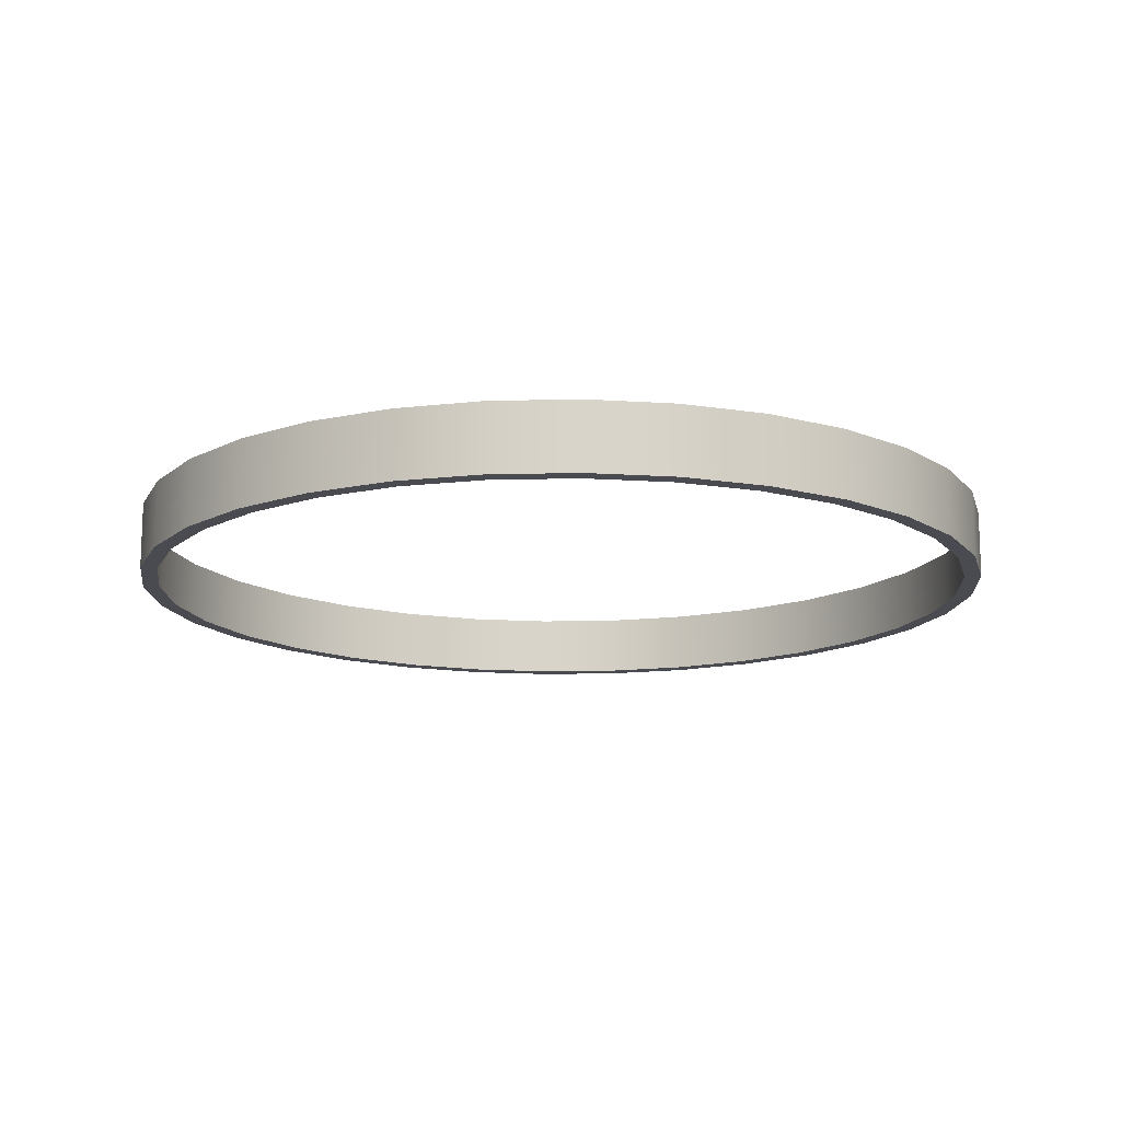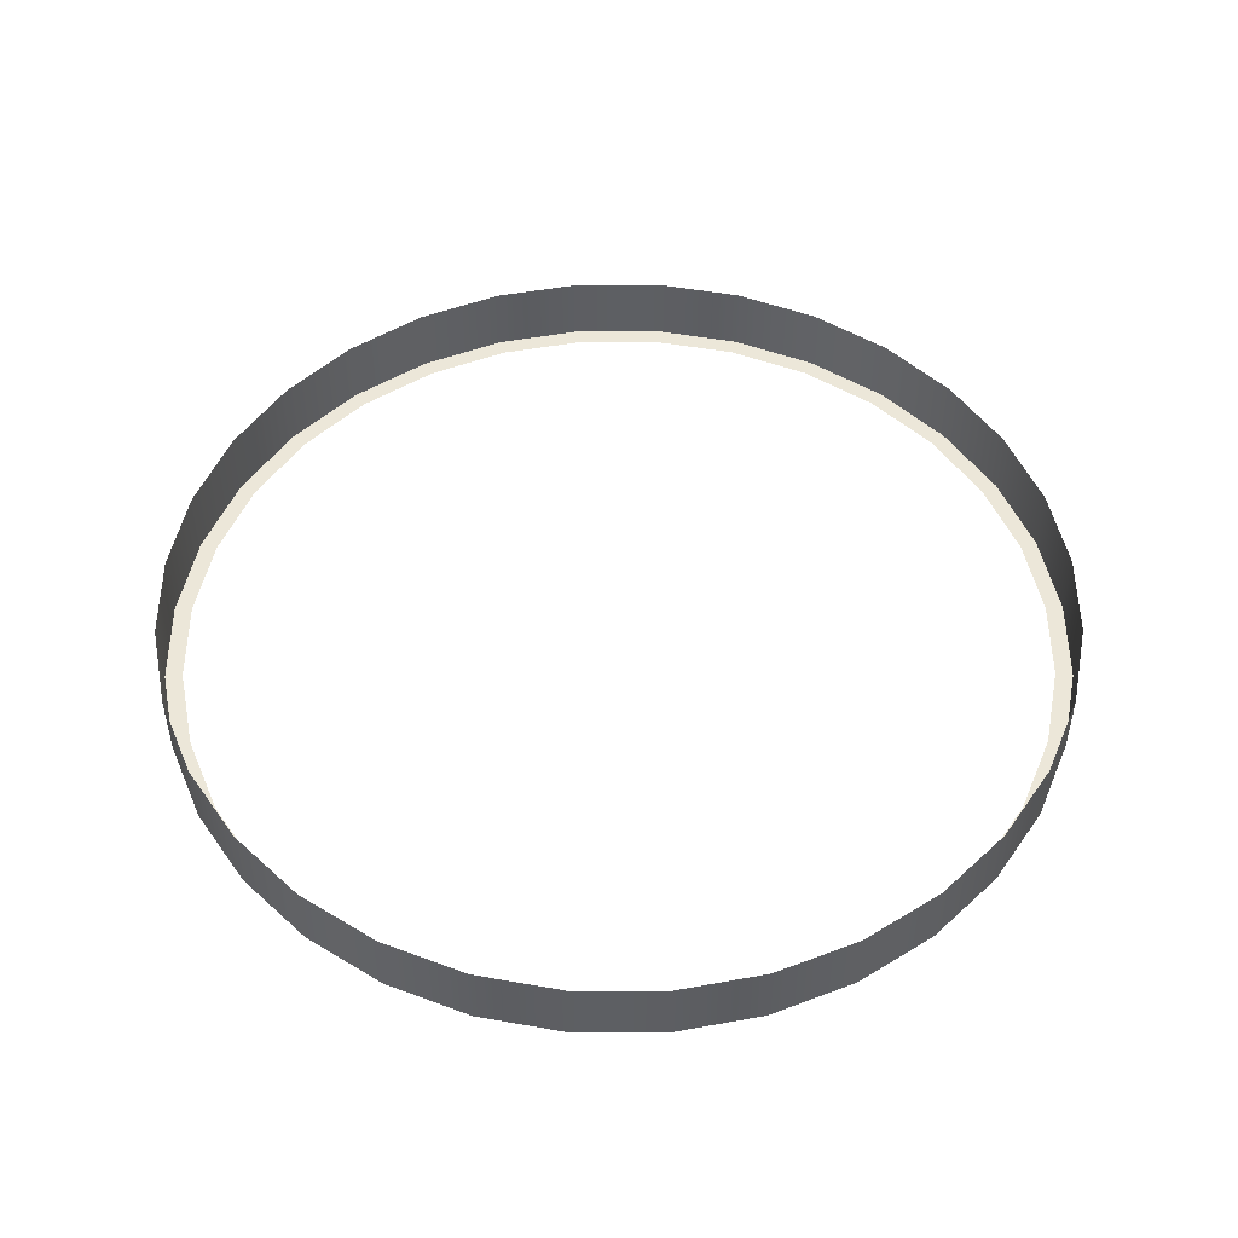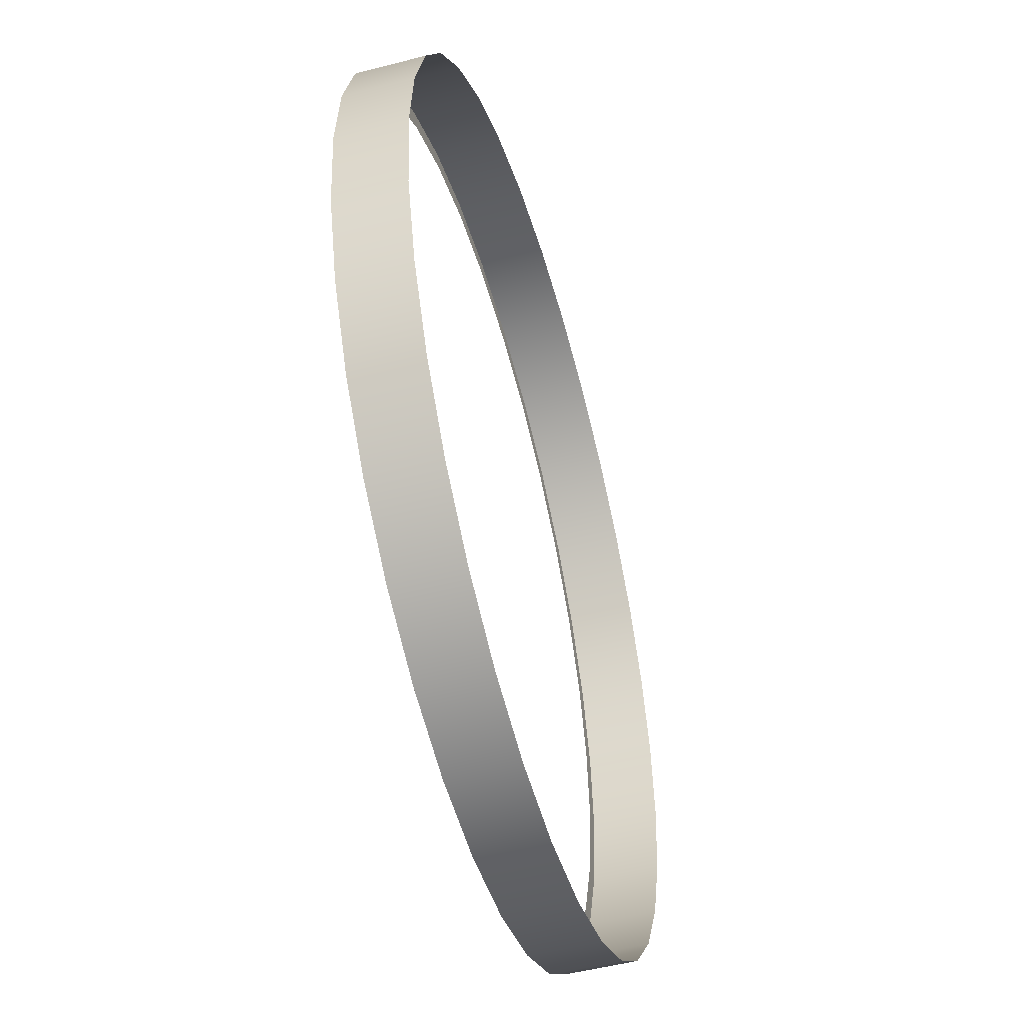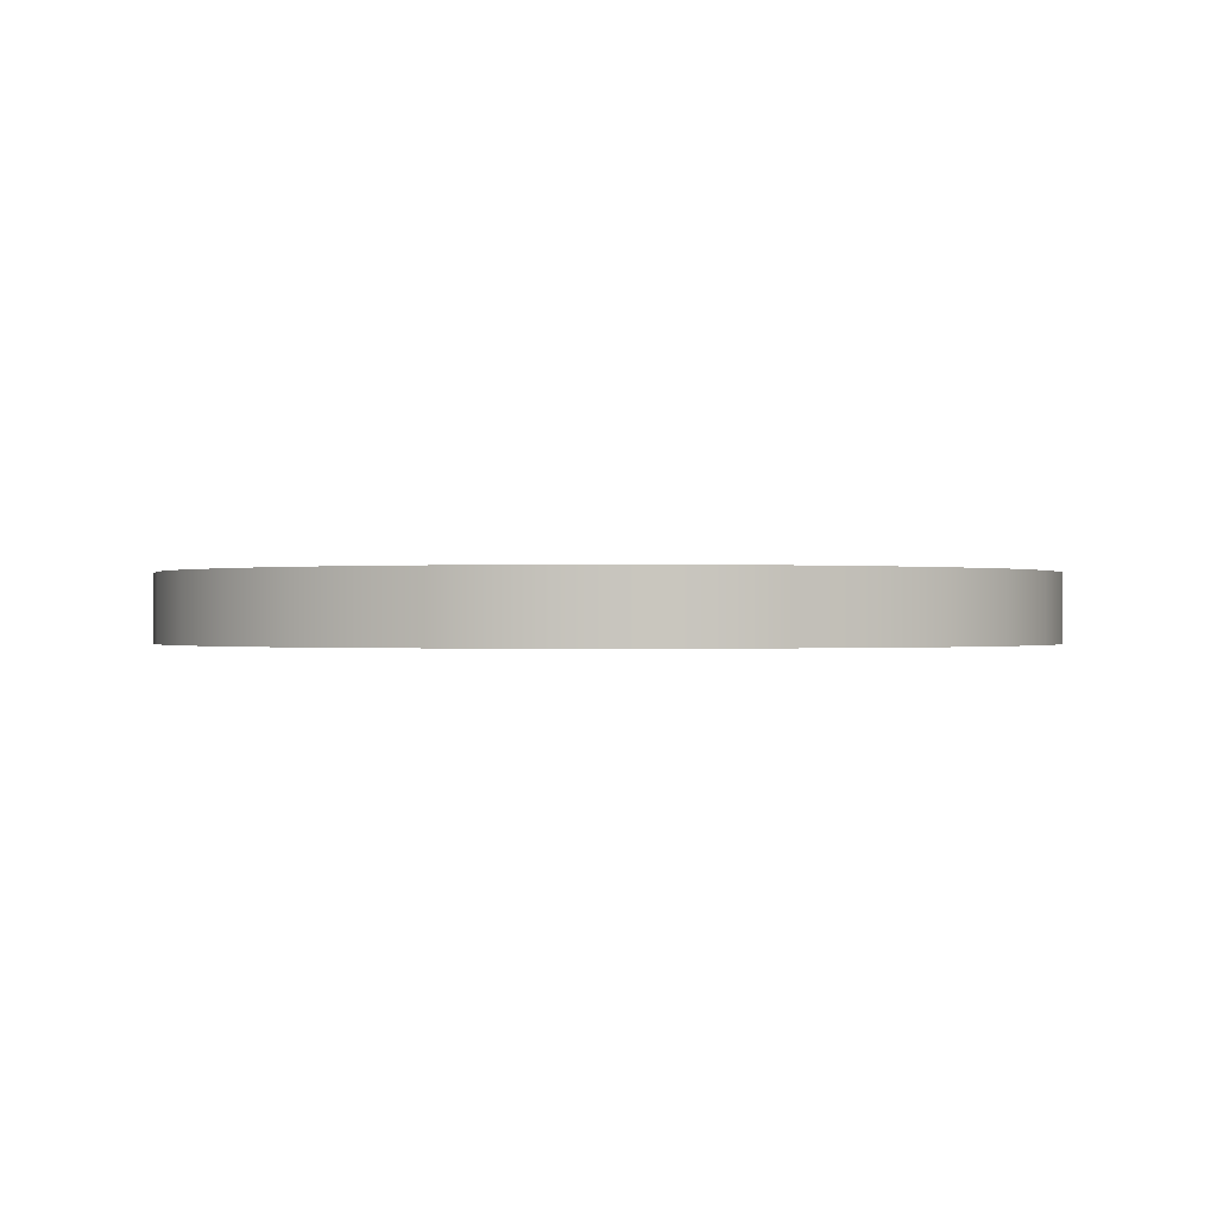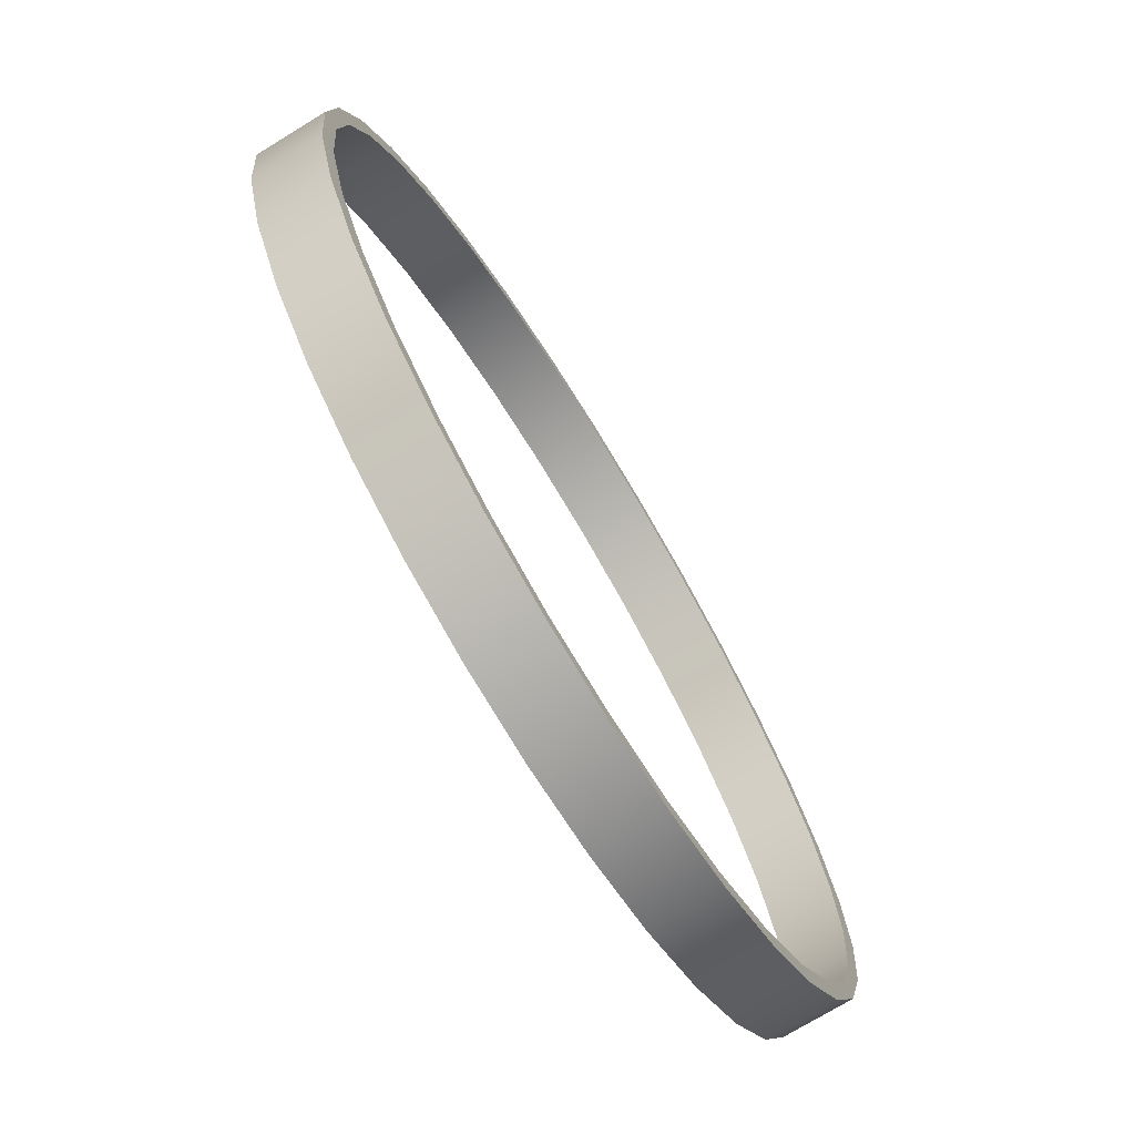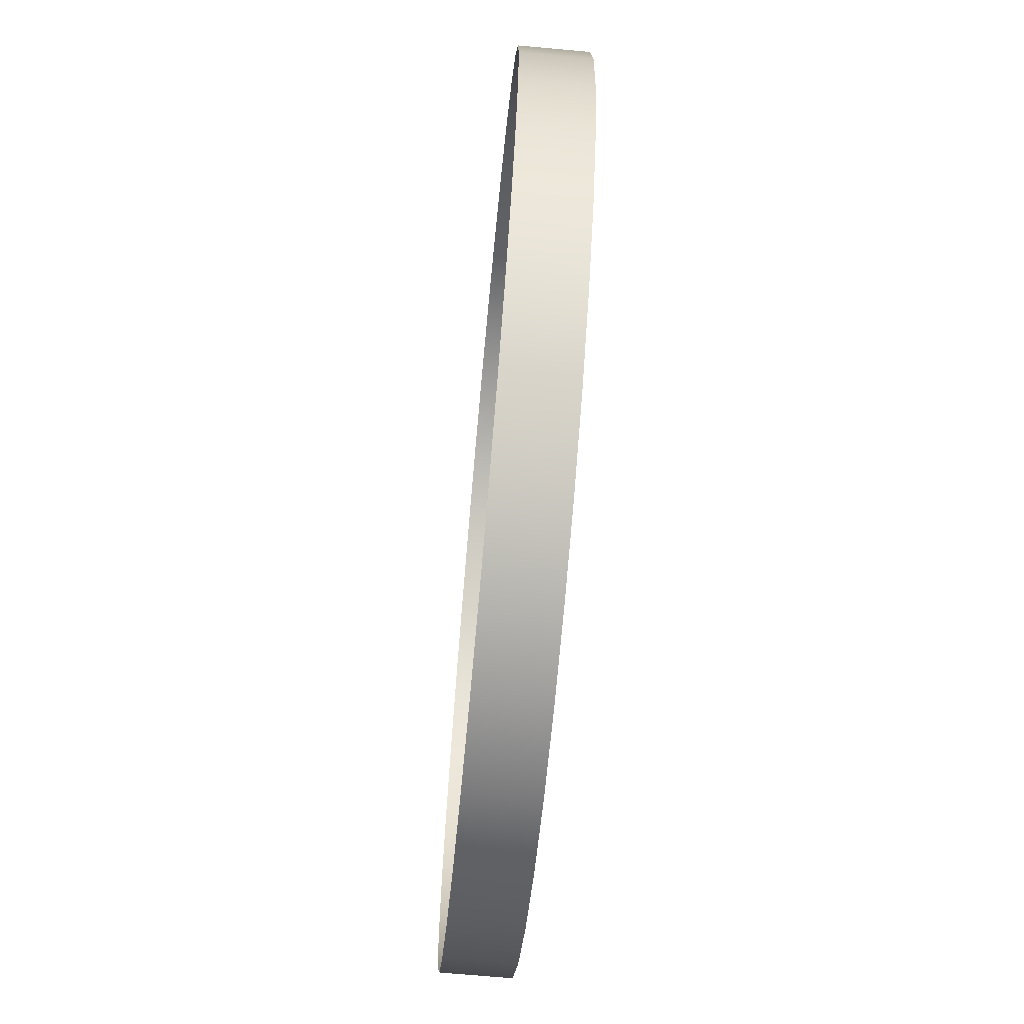
<metadata>
{"format":"obj","ext":"obj","renderer":"f3d","projection":"perspective","resolution":1024,"background":"white","views":[{"elev":-14.4,"azim":-148.8,"up":"+Y"},{"elev":49.9,"azim":28.0,"up":"+Y"},{"elev":-50.7,"azim":105.9,"up":"+Z"},{"elev":-0.2,"azim":139.0,"up":"+Y"},{"elev":-73.5,"azim":-58.6,"up":"+Z"},{"elev":-69.7,"azim":-95.2,"up":"+Z"}]}
</metadata>
<code>
o #ID204
v -0.309 0.6761 -0.081
v -0.309 0.6761 0.03628
v -0.3148 0.6761 -0.02236
v -0.2919 0.6761 -0.1374
v -0.3032 0.6761 -0.02236
v -0.2976 0.6761 -0.07873
v -0.2812 0.6761 -0.1329
v -0.2641 0.6761 -0.1894
v -0.2545 0.6761 -0.1829
v -0.2268 0.6761 -0.2349
v -0.2185 0.6761 -0.2267
v -0.1812 0.6761 -0.2723
v -0.1748 0.6761 -0.2626
v -0.1292 0.6761 -0.3001
v -0.1248 0.6761 -0.2893
v -0.07286 0.6761 -0.3172
v -0.0706 0.6761 -0.3058
v -0.01422 0.6761 -0.3229
v -0.01422 0.6761 -0.3113
v 0.04442 0.6761 -0.3172
v 0.04215 0.6761 -0.3058
v 0.09636 0.6761 -0.2893
v 0.1008 0.6761 -0.3001
v 0.1463 0.6761 -0.2626
v 0.1528 0.6761 -0.2723
v 0.1901 0.6761 -0.2267
v 0.1983 0.6761 -0.2349
v 0.226 0.6761 -0.1829
v 0.2357 0.6761 -0.1894
v 0.2527 0.6761 -0.1329
v 0.2635 0.6761 -0.1374
v 0.2692 0.6761 -0.07873
v 0.2806 0.6761 -0.081
v 0.2747 0.6761 -0.02236
v -0.2919 0.6761 0.09267
v -0.2976 0.6761 0.03402
v -0.2812 0.6761 0.08822
v -0.2641 0.6761 0.1446
v -0.2545 0.6761 0.1382
v -0.2268 0.6761 0.1902
v -0.2185 0.6761 0.182
v -0.1812 0.6761 0.2276
v -0.1748 0.6761 0.2179
v -0.1292 0.6761 0.2553
v -0.1248 0.6761 0.2446
v -0.07286 0.6761 0.2725
v -0.0706 0.6761 0.2611
v -0.01422 0.6761 0.2782
v -0.01422 0.6761 0.2666
v 0.04215 0.6761 0.2611
v 0.04442 0.6761 0.2725
v 0.09636 0.6761 0.2446
v 0.1008 0.6761 0.2553
v 0.1463 0.6761 0.2179
v 0.1528 0.6761 0.2276
v 0.1901 0.6761 0.182
v 0.1983 0.6761 0.1902
v 0.226 0.6761 0.1382
v 0.2357 0.6761 0.1446
v 0.2527 0.6761 0.08822
v 0.2635 0.6761 0.09267
v 0.2692 0.6761 0.03402
v 0.2806 0.6761 0.03628
v 0.2864 0.6761 -0.02236
v 0.2864 0.6761 -0.02236
v 0.2806 0.6761 -0.081
v 0.2806 0.6761 0.03628
v 0.2747 0.6761 -0.02236
v 0.2692 0.6761 0.03402
v 0.2635 0.6761 0.09267
v 0.2527 0.6761 0.08822
v 0.2357 0.6761 0.1446
v 0.226 0.6761 0.1382
v 0.1983 0.6761 0.1902
v 0.1901 0.6761 0.182
v 0.1528 0.6761 0.2276
v 0.1463 0.6761 0.2179
v 0.1008 0.6761 0.2553
v 0.09636 0.6761 0.2446
v 0.04442 0.6761 0.2725
v 0.04215 0.6761 0.2611
v -0.01422 0.6761 0.2782
v -0.01422 0.6761 0.2666
v -0.0706 0.6761 0.2611
v -0.07286 0.6761 0.2725
v -0.1248 0.6761 0.2446
v -0.1292 0.6761 0.2553
v -0.1748 0.6761 0.2179
v -0.1812 0.6761 0.2276
v -0.2185 0.6761 0.182
v -0.2268 0.6761 0.1902
v -0.2545 0.6761 0.1382
v -0.2641 0.6761 0.1446
v -0.2812 0.6761 0.08822
v -0.2919 0.6761 0.09267
v -0.2976 0.6761 0.03402
v -0.3032 0.6761 -0.02236
v -0.309 0.6761 0.03628
v 0.2692 0.6761 -0.07873
v 0.2635 0.6761 -0.1374
v 0.2527 0.6761 -0.1329
v 0.2357 0.6761 -0.1894
v 0.226 0.6761 -0.1829
v 0.1983 0.6761 -0.2349
v 0.1901 0.6761 -0.2267
v 0.1528 0.6761 -0.2723
v 0.1463 0.6761 -0.2626
v 0.1008 0.6761 -0.3001
v 0.09636 0.6761 -0.2893
v 0.04442 0.6761 -0.3172
v 0.04215 0.6761 -0.3058
v -0.01422 0.6761 -0.3113
v -0.01422 0.6761 -0.3229
v -0.0706 0.6761 -0.3058
v -0.07286 0.6761 -0.3172
v -0.1248 0.6761 -0.2893
v -0.1292 0.6761 -0.3001
v -0.1748 0.6761 -0.2626
v -0.1812 0.6761 -0.2723
v -0.2185 0.6761 -0.2267
v -0.2268 0.6761 -0.2349
v -0.2545 0.6761 -0.1829
v -0.2641 0.6761 -0.1894
v -0.2812 0.6761 -0.1329
v -0.2919 0.6761 -0.1374
v -0.2976 0.6761 -0.07873
v -0.309 0.6761 -0.081
v -0.3148 0.6761 -0.02236
v 0.1983 0.7223 0.1902
v 0.1528 0.6761 0.2276
v 0.1983 0.6761 0.1902
v 0.1528 0.7223 0.2276
v 0.1528 0.7223 0.2276
v 0.1983 0.7223 0.1902
v 0.1528 0.6761 0.2276
v 0.1983 0.6761 0.1902
v 0.1008 0.6761 0.2553
v 0.1008 0.7223 0.2553
v 0.1008 0.7223 0.2553
v 0.1008 0.6761 0.2553
v 0.04442 0.6761 0.2725
v 0.04442 0.7223 0.2725
v 0.04442 0.7223 0.2725
v 0.04442 0.6761 0.2725
v -0.01422 0.6761 0.2782
v -0.01422 0.7223 0.2782
v -0.01422 0.7223 0.2782
v -0.01422 0.6761 0.2782
v -0.07286 0.6761 0.2725
v -0.07286 0.7223 0.2725
v -0.07286 0.7223 0.2725
v -0.07286 0.6761 0.2725
v -0.1292 0.6761 0.2553
v -0.1292 0.7223 0.2553
v -0.1292 0.7223 0.2553
v -0.1292 0.6761 0.2553
v -0.1812 0.6761 0.2276
v -0.1812 0.7223 0.2276
v -0.1812 0.7223 0.2276
v -0.1812 0.6761 0.2276
v -0.2268 0.6761 0.1902
v -0.2268 0.7223 0.1902
v -0.2268 0.7223 0.1902
v -0.2268 0.6761 0.1902
v -0.2641 0.7223 0.1446
v -0.2641 0.6761 0.1446
v -0.2641 0.6761 0.1446
v -0.2641 0.7223 0.1446
v -0.2919 0.7223 0.09267
v -0.2919 0.6761 0.09267
v -0.2919 0.6761 0.09267
v -0.2919 0.7223 0.09267
v -0.309 0.7223 0.03628
v -0.309 0.6761 0.03628
v -0.309 0.6761 0.03628
v -0.309 0.7223 0.03628
v -0.3148 0.7223 -0.02236
v -0.3148 0.6761 -0.02236
v -0.3148 0.6761 -0.02236
v -0.3148 0.7223 -0.02236
v -0.309 0.7223 -0.081
v -0.309 0.6761 -0.081
v -0.309 0.6761 -0.081
v -0.309 0.7223 -0.081
v -0.2919 0.7223 -0.1374
v -0.2919 0.6761 -0.1374
v -0.2919 0.6761 -0.1374
v -0.2919 0.7223 -0.1374
v -0.2641 0.7223 -0.1894
v -0.2641 0.6761 -0.1894
v -0.2641 0.6761 -0.1894
v -0.2641 0.7223 -0.1894
v -0.2268 0.7223 -0.2349
v -0.2268 0.6761 -0.2349
v -0.2268 0.6761 -0.2349
v -0.2268 0.7223 -0.2349
v -0.1812 0.6761 -0.2723
v -0.1812 0.7223 -0.2723
v -0.1812 0.7223 -0.2723
v -0.1812 0.6761 -0.2723
v -0.1292 0.6761 -0.3001
v -0.1292 0.7223 -0.3001
v -0.1292 0.7223 -0.3001
v -0.1292 0.6761 -0.3001
v -0.07286 0.6761 -0.3172
v -0.07286 0.7223 -0.3172
v -0.07286 0.7223 -0.3172
v -0.07286 0.6761 -0.3172
v -0.01422 0.6761 -0.3229
v -0.01422 0.7223 -0.3229
v -0.01422 0.7223 -0.3229
v -0.01422 0.6761 -0.3229
v 0.04442 0.6761 -0.3172
v 0.04442 0.7223 -0.3172
v 0.04442 0.7223 -0.3172
v 0.04442 0.6761 -0.3172
v 0.1008 0.6761 -0.3001
v 0.1008 0.7223 -0.3001
v 0.1008 0.7223 -0.3001
v 0.1008 0.6761 -0.3001
v 0.1528 0.6761 -0.2723
v 0.1528 0.7223 -0.2723
v 0.1528 0.7223 -0.2723
v 0.1528 0.6761 -0.2723
v 0.1983 0.6761 -0.2349
v 0.1983 0.7223 -0.2349
v 0.1983 0.7223 -0.2349
v 0.1983 0.6761 -0.2349
v 0.2357 0.7223 -0.1894
v 0.2357 0.6761 -0.1894
v 0.2357 0.7223 -0.1894
v 0.2357 0.6761 -0.1894
v 0.2635 0.7223 -0.1374
v 0.2635 0.6761 -0.1374
v 0.2635 0.7223 -0.1374
v 0.2635 0.6761 -0.1374
v 0.2806 0.7223 -0.081
v 0.2806 0.6761 -0.081
v 0.2806 0.7223 -0.081
v 0.2806 0.6761 -0.081
v 0.2864 0.7223 -0.02236
v 0.2864 0.6761 -0.02236
v 0.2864 0.7223 -0.02236
v 0.2864 0.6761 -0.02236
v 0.2806 0.7223 0.03628
v 0.2806 0.6761 0.03628
v 0.2806 0.7223 0.03628
v 0.2806 0.6761 0.03628
v 0.2635 0.7223 0.09267
v 0.2635 0.6761 0.09267
v 0.2635 0.7223 0.09267
v 0.2635 0.6761 0.09267
v 0.2357 0.7223 0.1446
v 0.2357 0.6761 0.1446
v 0.2357 0.7223 0.1446
v 0.2357 0.6761 0.1446
f 1 2 3
f 2 1 4
f 2 4 5
f 5 4 6
f 6 4 7
f 7 4 8
f 7 8 9
f 9 8 10
f 9 10 11
f 11 10 12
f 11 12 13
f 13 12 14
f 13 14 15
f 15 14 16
f 15 16 17
f 17 16 18
f 17 18 19
f 19 18 20
f 19 20 21
f 21 20 22
f 22 20 23
f 22 23 24
f 24 23 25
f 24 25 26
f 26 25 27
f 26 27 28
f 28 27 29
f 28 29 30
f 30 29 31
f 30 31 32
f 32 31 33
f 32 33 34
f 5 35 2
f 35 5 36
f 35 36 37
f 35 37 38
f 38 37 39
f 38 39 40
f 40 39 41
f 40 41 42
f 42 41 43
f 42 43 44
f 44 43 45
f 44 45 46
f 46 45 47
f 46 47 48
f 48 47 49
f 48 49 50
f 48 50 51
f 51 50 52
f 51 52 53
f 53 52 54
f 53 54 55
f 55 54 56
f 55 56 57
f 57 56 58
f 57 58 59
f 59 58 60
f 59 60 61
f 61 60 62
f 61 62 63
f 63 62 34
f 63 34 33
f 63 33 64
f 65 66 67
f 66 68 67
f 68 69 67
f 67 69 70
f 69 71 70
f 70 71 72
f 71 73 72
f 72 73 74
f 73 75 74
f 74 75 76
f 75 77 76
f 76 77 78
f 77 79 78
f 78 79 80
f 79 81 80
f 80 81 82
f 81 83 82
f 83 84 82
f 82 84 85
f 84 86 85
f 85 86 87
f 86 88 87
f 87 88 89
f 88 90 89
f 89 90 91
f 90 92 91
f 91 92 93
f 92 94 93
f 93 94 95
f 94 96 95
f 96 97 95
f 98 95 97
f 68 66 99
f 66 100 99
f 99 100 101
f 100 102 101
f 101 102 103
f 102 104 103
f 103 104 105
f 104 106 105
f 105 106 107
f 106 108 107
f 107 108 109
f 108 110 109
f 109 110 111
f 111 110 112
f 110 113 112
f 112 113 114
f 113 115 114
f 114 115 116
f 115 117 116
f 116 117 118
f 117 119 118
f 118 119 120
f 119 121 120
f 120 121 122
f 121 123 122
f 122 123 124
f 123 125 124
f 124 125 126
f 126 125 97
f 97 125 98
f 125 127 98
f 128 98 127
f 129 130 131
f 130 129 132
f 133 134 135
f 136 135 134
f 132 137 130
f 137 132 138
f 139 133 140
f 135 140 133
f 138 141 137
f 141 138 142
f 143 139 144
f 140 144 139
f 142 145 141
f 145 142 146
f 147 143 148
f 144 148 143
f 146 149 145
f 149 146 150
f 151 147 152
f 148 152 147
f 150 153 149
f 153 150 154
f 155 151 156
f 152 156 151
f 154 157 153
f 157 154 158
f 159 155 160
f 156 160 155
f 158 161 157
f 161 158 162
f 163 159 164
f 160 164 159
f 165 161 162
f 161 165 166
f 167 168 164
f 163 164 168
f 169 166 165
f 166 169 170
f 171 172 167
f 168 167 172
f 173 170 169
f 170 173 174
f 175 176 171
f 172 171 176
f 177 174 173
f 174 177 178
f 179 180 175
f 176 175 180
f 181 178 177
f 178 181 182
f 183 184 179
f 180 179 184
f 185 182 181
f 182 185 186
f 187 188 183
f 184 183 188
f 189 186 185
f 186 189 190
f 191 192 187
f 188 187 192
f 193 190 189
f 190 193 194
f 195 196 191
f 192 191 196
f 193 197 194
f 197 193 198
f 199 196 200
f 195 200 196
f 198 201 197
f 201 198 202
f 203 199 204
f 200 204 199
f 202 205 201
f 205 202 206
f 207 203 208
f 204 208 203
f 206 209 205
f 209 206 210
f 211 207 212
f 208 212 207
f 210 213 209
f 213 210 214
f 215 211 216
f 212 216 211
f 214 217 213
f 217 214 218
f 219 215 220
f 216 220 215
f 218 221 217
f 221 218 222
f 223 219 224
f 220 224 219
f 222 225 221
f 225 222 226
f 227 223 228
f 224 228 223
f 225 229 230
f 229 225 226
f 227 228 231
f 232 231 228
f 230 233 234
f 233 230 229
f 231 232 235
f 236 235 232
f 234 237 238
f 237 234 233
f 235 236 239
f 240 239 236
f 238 241 242
f 241 238 237
f 239 240 243
f 244 243 240
f 242 245 246
f 245 242 241
f 243 244 247
f 248 247 244
f 246 249 250
f 249 246 245
f 247 248 251
f 252 251 248
f 250 253 254
f 253 250 249
f 251 252 255
f 256 255 252
f 254 129 131
f 129 254 253
f 255 256 134
f 136 134 256

</code>
